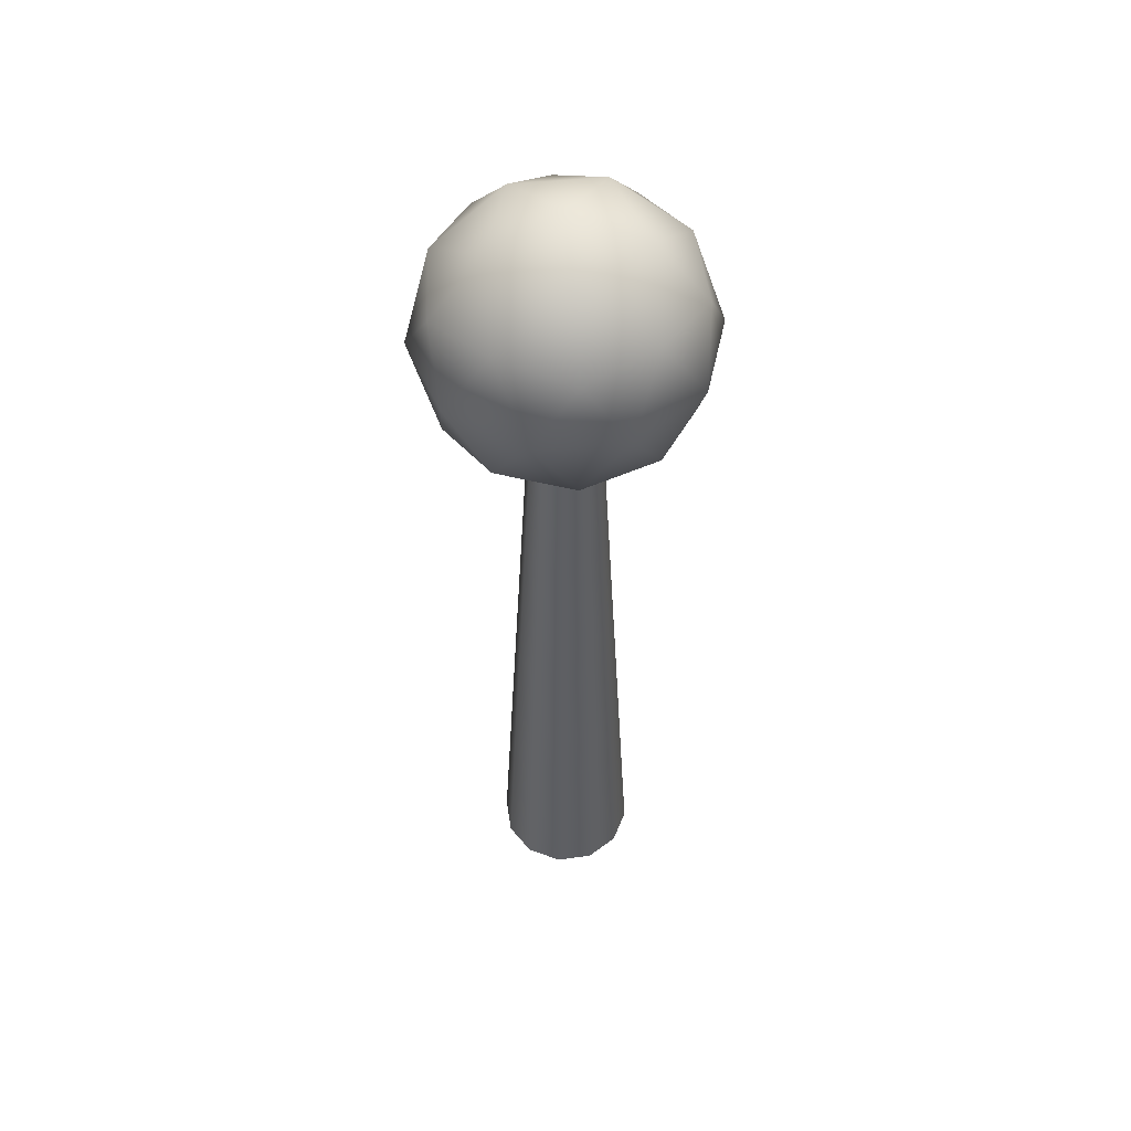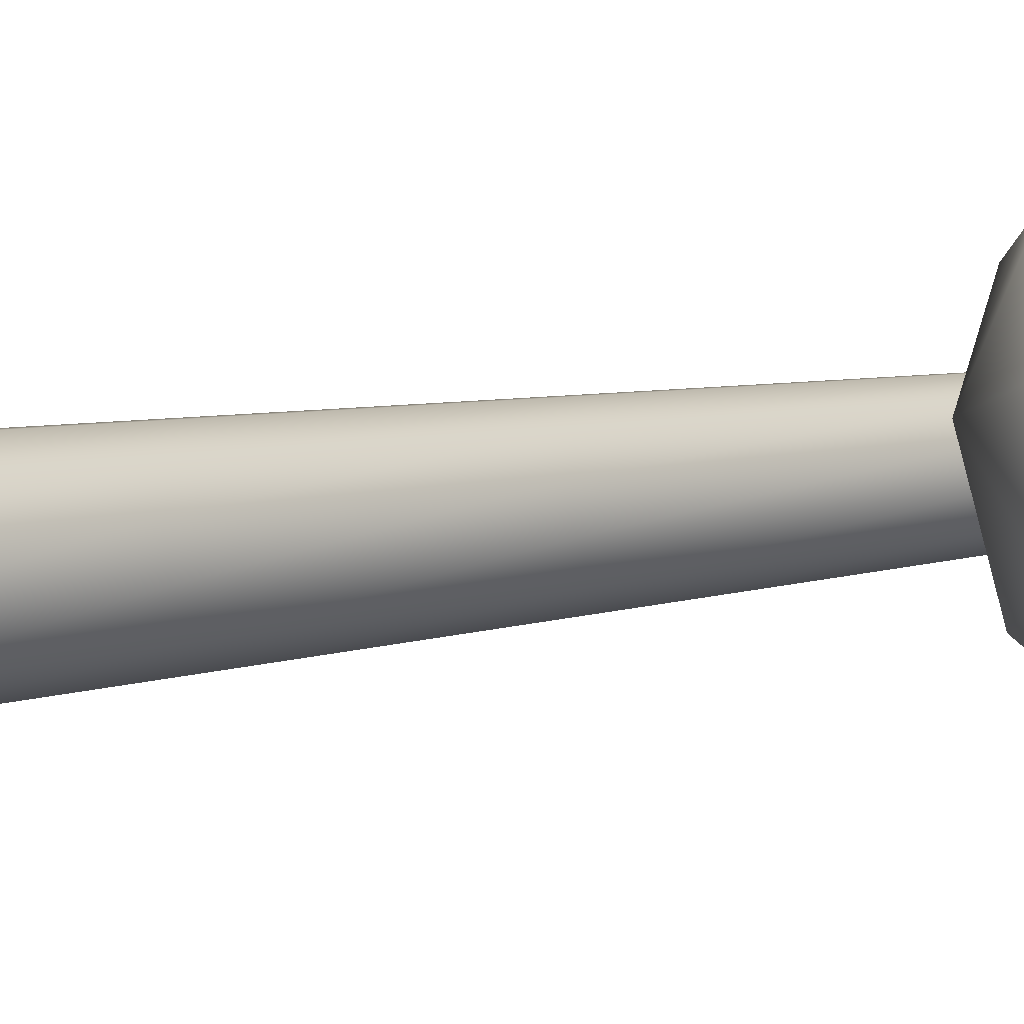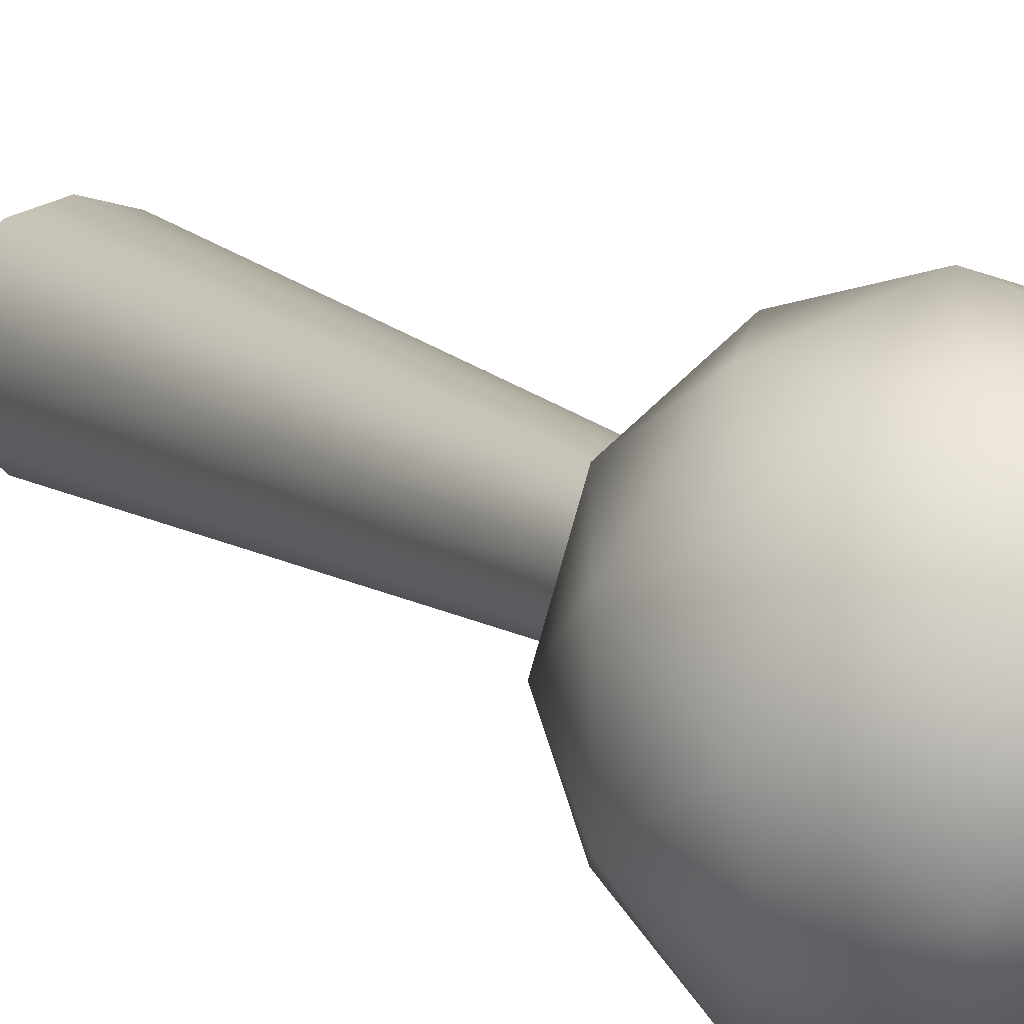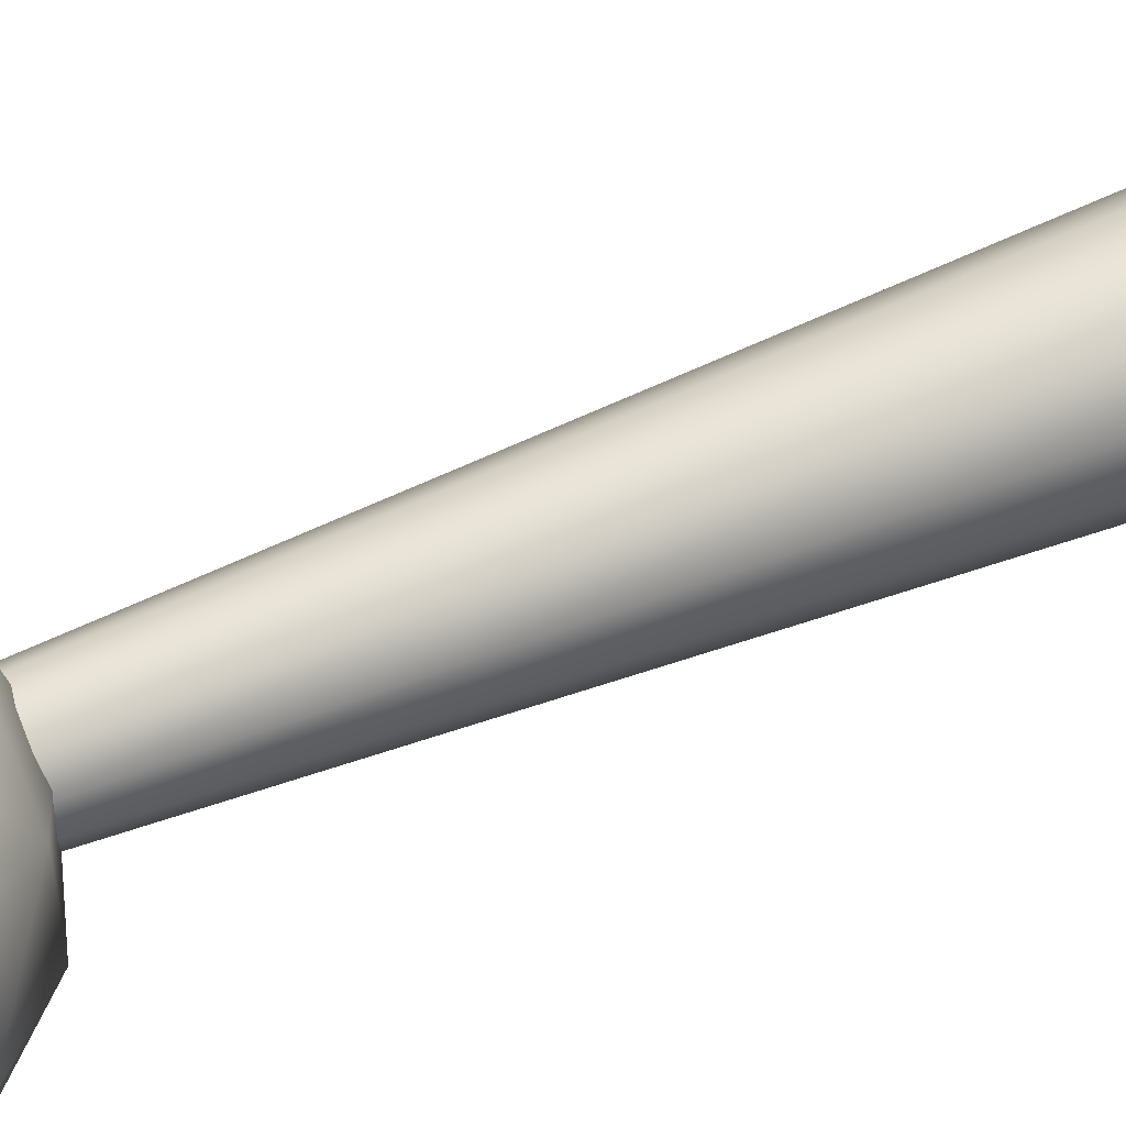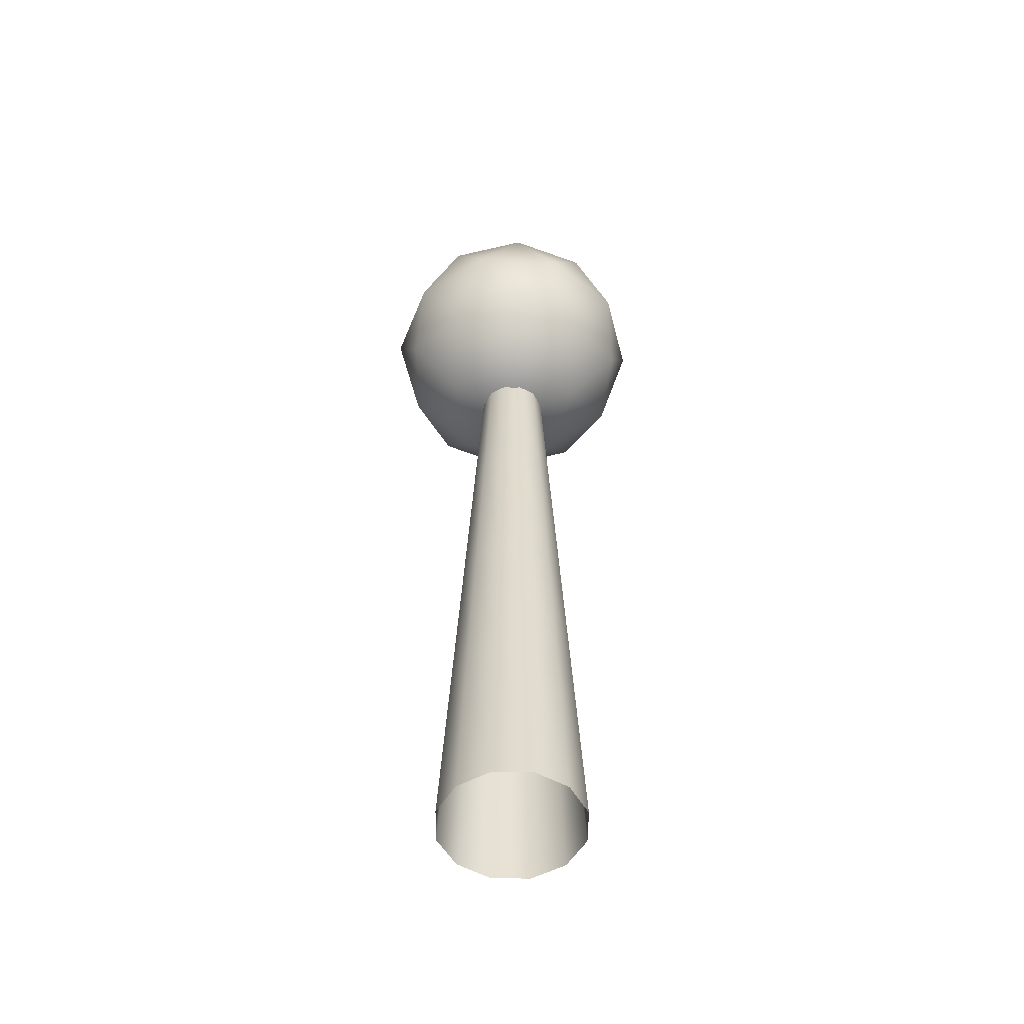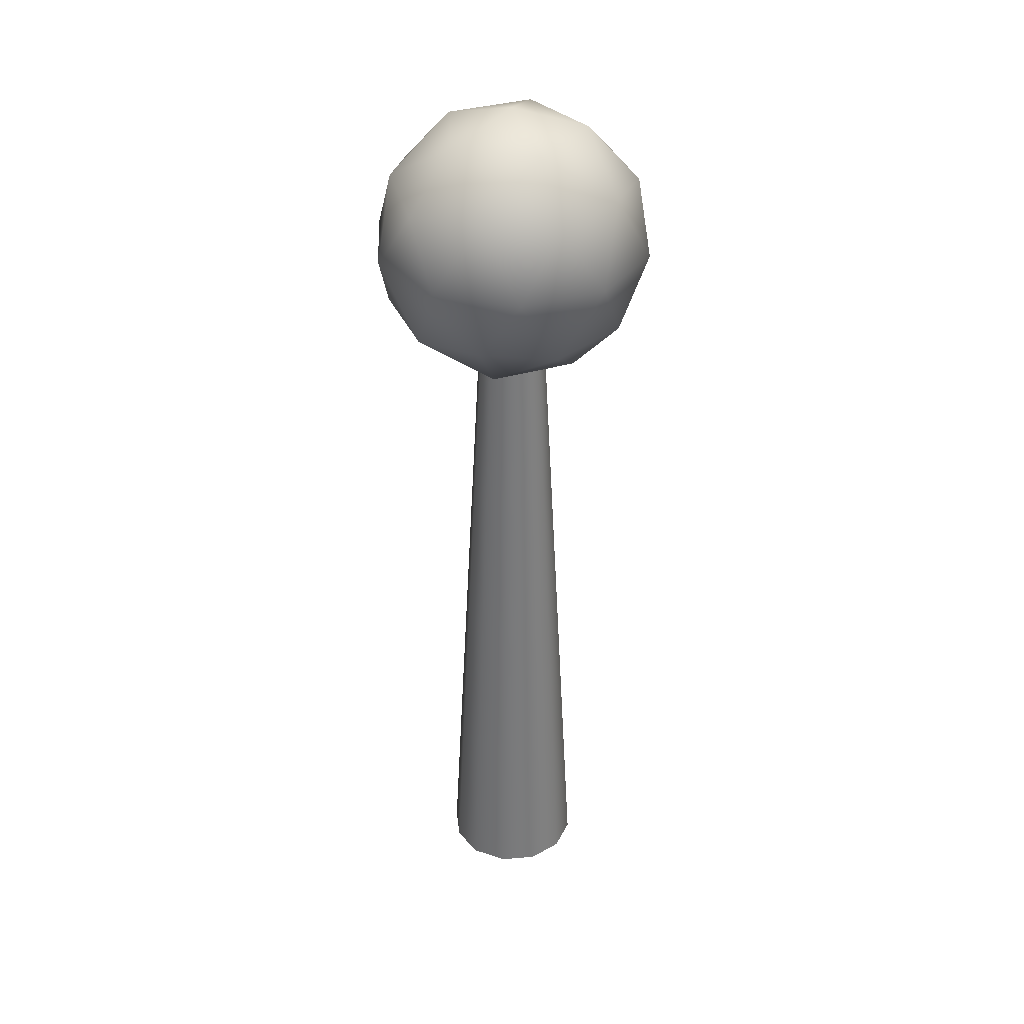
<metadata>
{"format":"obj","ext":"obj","renderer":"f3d","projection":"perspective","resolution":1024,"background":"white","views":[{"elev":52.3,"azim":156.4,"up":"+Z"},{"elev":-12.1,"azim":-63.6,"up":"+Y"},{"elev":10.9,"azim":-25.9,"up":"+Y"},{"elev":57.4,"azim":66.7,"up":"+Y"},{"elev":-53.5,"azim":-165.7,"up":"+Z"},{"elev":35.2,"azim":68.6,"up":"+Z"}]}
</metadata>
<code>
g Antenna
v -0.0003511 0.0006082 7.099e-10
v -4.622e-12 0.0007022 7.099e-10
v -6.033e-12 0.0006114 0.00172
v -0.0003057 0.0005294 0.00172
v -0.0006082 0.0003511 7.099e-10
v 0.0003057 0.0005294 0.00172
v 0.0003511 0.0006082 7.099e-10
v -0.0005294 0.0003057 0.00172
v -0.0007022 -3.745e-10 7.099e-10
v 0.0005294 0.0003057 0.00172
v 0.0006082 0.0003511 7.099e-10
v -0.0006114 -3.47e-10 0.00172
v -0.0006082 -0.0003511 7.099e-10
v 0.0006114 -8.946e-11 0.00172
v 0.0007022 -7.876e-11 7.099e-10
v -0.0005294 -0.0003057 0.00172
v -0.0003511 -0.0006082 7.099e-10
v 0.0005294 -0.0003057 0.00172
v 0.0006082 -0.0003511 7.099e-10
v -0.0003057 -0.0005294 0.00172
v 1.014e-10 -0.0007022 7.099e-10
v 0.0003057 -0.0005294 0.00172
v 0.0003511 -0.0006082 7.099e-10
v 8.628e-11 -0.0006114 0.00172
v 0.0005205 -1.002e-10 0.003441
v 0.0004507 -0.0002602 0.003441
v 0.0002602 -0.0004507 0.003441
v 7.114e-11 -0.0005205 0.003441
v -0.0002602 -0.0004507 0.003441
v -0.0004507 -0.0002602 0.003441
v 0.0004507 0.0002602 0.003441
v -0.0005205 -3.194e-10 0.003441
v 0.0002602 0.0004507 0.003441
v -0.0004507 0.0002602 0.003441
v -7.443e-12 0.0005205 0.003441
v -0.0002602 0.0004507 0.003441
v -0.000372 -0.0002148 0.005161
v -0.0004296 -2.918e-10 0.005161
v -0.000372 0.0002148 0.005161
v -0.0002148 0.000372 0.005161
v -8.854e-12 0.0004296 0.005161
v 0.0002148 0.000372 0.005161
v -0.0002148 -0.000372 0.005161
v 0.000372 0.0002148 0.005161
v 5.601e-11 -0.0004296 0.005161
v 0.0004296 -1.109e-10 0.005161
v 0.0002148 -0.000372 0.005161
v 0.000372 -0.0002148 0.005161
v 0.0001693 0.0002933 0.006881
v -1.026e-11 0.0003387 0.006881
v 0.0002933 0.0001693 0.006881
v 0.0003387 -1.216e-10 0.006881
v -0.0001693 0.0002933 0.006881
v 0.0002933 -0.0001693 0.006881
v 0.0001693 -0.0002933 0.006881
v -0.0002933 0.0001693 0.006881
v 4.088e-11 -0.0003387 0.006881
v -0.0003387 -2.642e-10 0.006881
v -0.0001693 -0.0002933 0.006881
v -0.0002933 -0.0001693 0.006881
v -1.168e-11 4.255e-11 0.00662
v -0.0002264 -0.0006969 0.006828
v 0.0005928 -0.0004307 0.006828
v -0.0007327 4.255e-11 0.006828
v 0.0005928 0.0004307 0.006828
v -0.0002264 0.0006969 0.006828
v -0.0009591 -0.0006969 0.007281
v 0.0003664 -0.001128 0.007281
v -0.0003852 -0.001186 0.00739
v 0.001186 4.255e-11 0.007281
v 0.001009 -0.0007327 0.00739
v -1.168e-11 -0.001394 0.008013
v 0.0008192 -0.001128 0.008013
v -0.0008192 -0.001128 0.008013
v 0.001326 -0.0004307 0.008013
v -0.001247 4.255e-11 0.00739
v -0.0009591 0.0006969 0.007281
v -0.001326 -0.0004307 0.008013
v -0.001326 0.0004307 0.008013
v -0.0003664 -0.001128 0.008746
v 0.0003852 -0.001186 0.008637
v -0.001009 -0.0007327 0.008637
v 0.0009591 -0.0006969 0.008746
v -0.001186 4.255e-11 0.008746
v -0.0005928 -0.0004307 0.009199
v 0.0002264 -0.0006969 0.009199
v -0.0008192 0.001128 0.008013
v -0.001009 0.0007327 0.008637
v -0.0005928 0.0004307 0.009199
v -1.168e-11 4.255e-11 0.009407
v 0.0007327 4.255e-11 0.009199
v 0.001247 4.255e-11 0.008637
v -0.0003664 0.001128 0.008746
v 0.0002264 0.0006969 0.009199
v -0.0003852 0.001186 0.00739
v 0.001326 0.0004307 0.008013
v 0.0009591 0.0006969 0.008746
v 0.0003852 0.001186 0.008637
v -1.168e-11 0.001394 0.008013
v 0.0003664 0.001128 0.007281
v 0.001009 0.0007327 0.00739
v 0.0008192 0.001128 0.008013
g Antenna_0
f 3 2 1
f 4 3 1
f 4 1 5
f 3 6 2
f 6 7 2
f 8 4 5
f 8 5 9
f 6 10 7
f 10 11 7
f 12 8 9
f 12 9 13
f 10 14 11
f 14 15 11
f 16 12 13
f 16 13 17
f 14 18 15
f 18 19 15
f 20 16 17
f 20 17 21
f 18 22 19
f 22 23 19
f 24 21 23
f 24 20 21
f 22 24 23
f 25 14 10
f 26 18 14
f 25 26 14
f 27 22 18
f 26 27 18
f 28 24 22
f 27 28 22
f 29 20 24
f 28 29 24
f 30 16 20
f 29 30 20
f 31 25 10
f 31 10 6
f 30 32 16
f 32 12 16
f 33 31 6
f 33 6 3
f 32 34 12
f 34 8 12
f 35 33 3
f 35 3 4
f 36 4 8
f 34 36 8
f 36 35 4
f 37 30 29
f 38 32 30
f 37 38 30
f 39 34 32
f 38 39 32
f 40 36 34
f 39 40 34
f 41 35 36
f 40 41 36
f 42 33 35
f 41 42 35
f 43 37 29
f 43 29 28
f 42 44 33
f 44 31 33
f 45 43 28
f 45 28 27
f 44 46 31
f 46 25 31
f 47 45 27
f 47 27 26
f 48 26 25
f 46 48 25
f 48 47 26
f 49 42 41
f 50 49 41
f 49 51 42
f 51 44 42
f 50 41 40
f 51 52 44
f 52 46 44
f 53 50 40
f 52 54 46
f 54 48 46
f 53 40 39
f 54 55 48
f 55 47 48
f 56 53 39
f 55 57 47
f 56 39 38
f 57 45 47
f 58 56 38
f 57 59 45
f 58 38 37
f 59 43 45
f 60 58 37
f 60 37 43
f 59 60 43
f 63 62 61
f 62 64 61
f 61 65 63
f 64 66 61
f 66 65 61
f 62 67 64
f 63 68 62
f 69 67 62
f 68 69 62
f 63 65 70
f 71 68 63
f 63 70 71
f 68 72 69
f 71 73 68
f 68 73 72
f 69 74 67
f 72 74 69
f 70 75 71
f 75 73 71
f 67 76 64
f 64 77 66
f 76 77 64
f 67 78 76
f 67 74 78
f 76 79 77
f 78 79 76
f 72 80 74
f 73 81 72
f 81 80 72
f 74 82 78
f 80 82 74
f 83 81 73
f 75 83 73
f 82 84 78
f 78 84 79
f 80 85 82
f 82 85 84
f 81 86 80
f 83 86 81
f 80 86 85
f 77 79 87
f 84 88 79
f 79 88 87
f 84 85 89
f 84 89 88
f 86 90 85
f 85 90 89
f 83 91 86
f 91 90 86
f 92 83 75
f 92 91 83
f 88 89 93
f 88 93 87
f 89 90 94
f 94 90 91
f 93 89 94
f 77 87 95
f 77 95 66
f 96 92 75
f 70 96 75
f 97 91 92
f 97 94 91
f 97 92 96
f 93 94 98
f 98 94 97
f 87 93 99
f 87 99 95
f 93 98 99
f 95 100 66
f 95 99 100
f 66 100 65
f 65 101 70
f 101 96 70
f 100 101 65
f 102 97 96
f 98 97 102
f 99 98 102
f 102 96 101
f 100 102 101
f 100 99 102

</code>
